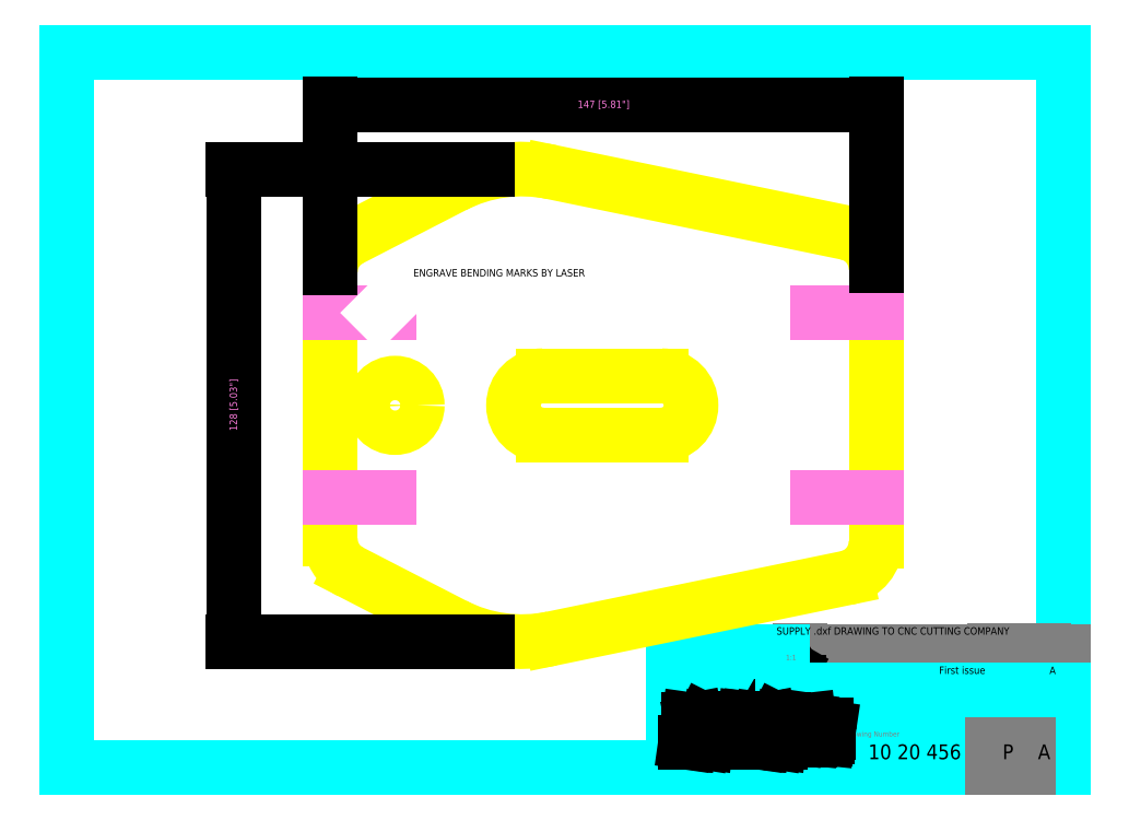
<metadata>
{"format":"dxf","ext":"dxf","renderer":"ezdxf+matplotlib","layout":"modelspace","background":"white","min_lineweight":24,"dpi":150}
</metadata>
<code>
0
SECTION
2
ENTITIES
0
LINE
8
01_FRAME
10
1219
20
5786
30
0
11
1219
21
5592
31
0
0
LINE
8
01_FRAME
10
1489
20
5786
30
0
11
1219
21
5786
31
0
0
LINE
8
01_FRAME
10
1489
20
5592
30
0
11
1489
21
5786
31
0
0
LINE
8
01_FRAME
10
1219
20
5592
30
0
11
1489
21
5592
31
0
0
LINE
8
01_FRAME
10
1384
20
5613
30
0
11
1413
21
5613
31
0
0
LINE
8
01_FRAME
10
1384
20
5592
30
0
11
1384
21
5624
31
0
0
TEXT
8
62_TEXT
10
1471
20
5618
30
0
40
2
1
14-07-06
7
MECHTRONICS
0
TEXT
8
01_FRAME
10
1480
20
5601
30
0
40
1.4
1
Revision
7
MECHTRONICS
0
TEXT
8
62_TEXT
10
1434
20
5607
30
0
40
2
1
STIFFENING CLOSURE - PROFILE CUT
7
MECHTRONICS
72
     1
11
1460
21
5607
31
0
0
LINE
8
01_FRAME
10
1413
20
5624
30
0
11
1489
21
5624
31
0
0
LINE
8
01_FRAME
10
1413
20
5620
30
0
11
1489
21
5620
31
0
0
LINE
8
01_FRAME
10
1429
20
5603
30
0
11
1489
21
5603
31
0
0
LINE
8
01_FRAME
10
1384
20
5609
30
0
11
1429
21
5609
31
0
0
LINE
8
01_FRAME
10
1418
20
5617
30
0
11
1489
21
5617
31
0
0
TEXT
8
01_FRAME
10
1384
20
5622
30
0
40
1.4
1
Higher
7
MECHTRONICS
0
TEXT
8
01_FRAME
10
1436
20
5615
30
0
40
1.4
1
Description of change
7
MECHTRONICS
0
LINE
8
01_FRAME
10
1429
20
5613
30
0
11
1429
21
5592
31
0
0
LINE
8
01_FRAME
10
1413
20
5613
30
0
11
1413
21
5624
31
0
0
LINE
8
01_FRAME
10
1418
20
5613
30
0
11
1418
21
5624
31
0
0
LINE
8
01_FRAME
10
1413
20
5616
30
0
11
1416
21
5619
31
0
0
LINE
8
01_FRAME
10
1413
20
5616
30
0
11
1418
21
5616
31
0
0
LINE
8
01_FRAME
10
1418
20
5616
30
0
11
1416
21
5619
31
0
0
TEXT
8
01_FRAME
10
1430
20
5610
30
0
40
1.4
1
Title
7
MECHTRONICS
0
LINE
8
01_FRAME
10
1470
20
5603
30
0
11
1470
21
5592
31
0
0
LINE
8
01_FRAME
10
1480
20
5603
30
0
11
1480
21
5592
31
0
0
TEXT
8
01_FRAME
10
1471
20
5601
30
0
40
1.4
1
Process
7
MECHTRONICS
0
TEXT
8
01_FRAME
10
1430
20
5601
30
0
40
1.4
1
Drawing Number
7
MECHTRONICS
0
TEXT
8
62_TEXT
10
1436
20
5595
30
0
40
4
1
10 20 456
7
MECHTRONICS
0
TEXT
8
62_TEXT
10
1473
20
5595
30
0
40
4
1
P
7
MECHTRONICS
0
LINE
8
01_FRAME
10
1470
20
5613
30
0
11
1470
21
5624
31
0
0
TEXT
8
01_FRAME
10
1472
20
5615
30
0
40
1.4
1
Date (d-m-y)
7
MECHTRONICS
0
TEXT
8
62_TEXT
10
1482
20
5595
30
0
40
4
1
A
7
MECHTRONICS
0
LINE
8
01_FRAME
10
1484
20
5613
30
0
11
1484
21
5624
31
0
0
TEXT
8
01_FRAME
10
1485
20
5615
30
0
40
1.4
1
Rev.
7
MECHTRONICS
0
TEXT
8
01_FRAME
10
1397
20
5596
30
0
40
1.4
1
www.mechmate.com
7
MECHTRONICS
0
TEXT
8
62_TEXT
10
1395
20
5621
30
0
40
2
1
10 20 456 B
7
MECHTRONICS
0
TEXT
8
01_FRAME
10
1384
20
5620
30
0
40
1.4
1
drawing/s:
7
MECHTRONICS
0
LINE
8
01_FRAME
10
1384
20
5624
30
0
11
1413
21
5624
31
0
0
LINE
8
01_FRAME
10
1413
20
5613
30
0
11
1489
21
5613
31
0
0
TEXT
8
01_FRAME
10
1384
20
5611
30
0
40
1.4
1
Material:
7
MECHTRONICS
0
TEXT
8
62_TEXT
10
1393
20
5610
30
0
40
2
1
3mm STEEL 300MPa
7
MECHTRONICS
0
TEXT
8
01_FRAME
10
1485
20
5618
30
0
40
2
1
A
7
MECHTRONICS
0
TEXT
8
01_FRAME
10
1455
20
5618
30
0
40
2
1
First issue
7
MECHTRONICS
0
LINE
8
10_OUTLINE
10
1291
20
5654
30
0
11
1291
21
5726
31
0
0
LINE
8
10_OUTLINE
10
1438
20
5727
30
0
11
1438
21
5654
31
0
0
ARC
8
10_OUTLINE
10
1348
20
5690
30
0
40
8
50
90
51
270
0
ARC
8
10_OUTLINE
10
1343
20
5714
30
0
40
40
50
78.38
51
117.3
0
CIRCLE
8
10_OUTLINE
10
1308
20
5690
30
0
40
6
0
ARC
8
10_OUTLINE
10
1301
20
5726
30
0
40
10
50
117.3
51
180
0
LINE
8
10_OUTLINE
10
1296
20
5735
30
0
11
1324
21
5750
31
0
0
ARC
8
10_OUTLINE
10
1380
20
5690
30
0
40
8
50
270
51
90
0
LINE
8
10_OUTLINE
10
1380
20
5682
30
0
11
1348
21
5682
31
0
0
LINE
8
10_OUTLINE
10
1380
20
5698
30
0
11
1348
21
5698
31
0
0
ARC
8
10_OUTLINE
10
1428
20
5727
30
0
40
10
50
0
51
78.38
0
LINE
8
10_OUTLINE
10
1430
20
5737
30
0
11
1351
21
5753
31
0
0
ARC
8
10_OUTLINE
10
1343
20
5667
30
0
40
40
50
242.7
51
281.6
0
ARC
8
10_OUTLINE
10
1301
20
5654
30
0
40
10
50
180
51
242.7
0
LINE
8
10_OUTLINE
10
1296
20
5645
30
0
11
1324
21
5631
31
0
0
ARC
8
10_OUTLINE
10
1428
20
5654
30
0
40
10
50
281.6
51
0
0
LINE
8
10_OUTLINE
10
1430
20
5644
30
0
11
1351
21
5627
31
0
0
LINE
8
0
10
1291
20
5715
30
0
11
1307
21
5715
31
0
0
LINE
8
0
10
1291
20
5665
30
0
11
1307
21
5665
31
0
0
LINE
8
0
10
1438
20
5665
30
0
11
1423
21
5665
31
0
0
LINE
8
0
10
1438
20
5715
30
0
11
1423
21
5715
31
0
0
DIMENSION
8
50_DIMENSIONS
2
*D1
10
1438
20
5771
30
0
11
1365
21
5771
31
0
70
     0
13
1291
23
5726
33
0
14
1438
24
5727
34
0
0
DIMENSION
8
50_DIMENSIONS
2
*D2
10
1265
20
5754
30
0
11
1265
21
5690
31
0
70
     0
13
1334
23
5627
33
0
14
1334
24
5754
34
0
50
90
0
LINE
8
50_DIMENSIONS
10
1313
20
5724
30
0
11
1304
21
5715
31
0
0
SOLID
8
50_DIMENSIONS
10
1306
20
5718
30
0
11
1306
21
5717
31
0
12
1304
22
5715
32
0
13
1304
23
5715
33
0
0
TEXT
8
62_TEXT
10
1313
20
5725
30
0
40
2
1
ENGRAVE BENDING MARKS BY LASER
7
MECHTRONICS
0
TEXT
8
62_TEXT
10
1411
20
5628
30
0
40
2
1
SUPPLY .dxf DRAWING TO CNC CUTTING COMPANY
7
MECHTRONICS
0
TEXT
8
01_FRAME
10
1414
20
5622
30
0
40
1.4
1
1:1
7
MECHTRONICS
0
LINE
8
01_FRAME
10
1411
20
5599
30
0
11
1412
21
5599
31
0
0
LINE
8
01_FRAME
10
1412
20
5604
30
0
11
1411
21
5599
31
0
0
LINE
8
01_FRAME
10
1410
20
5601
30
0
11
1412
21
5604
31
0
0
LINE
8
01_FRAME
10
1413
20
5605
30
0
11
1411
21
5605
31
0
0
LINE
8
01_FRAME
10
1395
20
5602
30
0
11
1398
21
5602
31
0
0
LINE
8
01_FRAME
10
1397
20
5601
30
0
11
1395
21
5601
31
0
0
LINE
8
01_FRAME
10
1395
20
5600
30
0
11
1397
21
5600
31
0
0
LINE
8
01_FRAME
10
1397
20
5604
30
0
11
1396
21
5604
31
0
0
LINE
8
01_FRAME
10
1395
20
5603
30
0
11
1397
21
5603
31
0
0
LINE
8
01_FRAME
10
1397
20
5603
30
0
11
1396
21
5603
31
0
0
LINE
8
01_FRAME
10
1388
20
5599
30
0
11
1389
21
5604
31
0
0
LINE
8
01_FRAME
10
1390
20
5605
30
0
11
1388
21
5605
31
0
0
LINE
8
01_FRAME
10
1388
20
5605
30
0
11
1387
21
5599
31
0
0
LINE
8
01_FRAME
10
1387
20
5599
30
0
11
1388
21
5599
31
0
0
LINE
8
01_FRAME
10
1392
20
5604
30
0
11
1391
21
5599
31
0
0
LINE
8
01_FRAME
10
1393
20
5599
30
0
11
1394
21
5605
31
0
0
LINE
8
01_FRAME
10
1391
20
5599
30
0
11
1393
21
5599
31
0
0
LINE
8
01_FRAME
10
1394
20
5605
30
0
11
1392
21
5605
31
0
0
LINE
8
01_FRAME
10
1390
20
5601
30
0
11
1392
21
5604
31
0
0
LINE
8
01_FRAME
10
1389
20
5604
30
0
11
1389
21
5601
31
0
0
LINE
8
01_FRAME
10
1390
20
5603
30
0
11
1390
21
5605
31
0
0
LINE
8
01_FRAME
10
1392
20
5605
30
0
11
1390
21
5603
31
0
0
LINE
8
01_FRAME
10
1389
20
5601
30
0
11
1390
21
5601
31
0
0
LINE
8
01_FRAME
10
1394
20
5603
30
0
11
1394
21
5601
31
0
0
LINE
8
01_FRAME
10
1395
20
5601
30
0
11
1395
21
5602
31
0
0
LINE
8
01_FRAME
10
1395
20
5603
30
0
11
1395
21
5603
31
0
0
LINE
8
01_FRAME
10
1404
20
5603
30
0
11
1405
21
5603
31
0
0
LINE
8
01_FRAME
10
1401
20
5600
30
0
11
1402
21
5601
31
0
0
LINE
8
01_FRAME
10
1403
20
5606
30
0
11
1402
21
5600
31
0
0
LINE
8
01_FRAME
10
1403
20
5600
30
0
11
1404
21
5603
31
0
0
LINE
8
01_FRAME
10
1397
20
5600
30
0
11
1397
21
5601
31
0
0
LINE
8
01_FRAME
10
1400
20
5600
30
0
11
1401
21
5600
31
0
0
LINE
8
01_FRAME
10
1399
20
5600
30
0
11
1400
21
5600
31
0
0
LINE
8
01_FRAME
10
1402
20
5600
30
0
11
1403
21
5600
31
0
0
LINE
8
01_FRAME
10
1402
20
5600
30
0
11
1402
21
5600
31
0
0
LINE
8
01_FRAME
10
1401
20
5604
30
0
11
1400
21
5604
31
0
0
LINE
8
01_FRAME
10
1400
20
5603
30
0
11
1402
21
5603
31
0
0
LINE
8
01_FRAME
10
1402
20
5601
30
0
11
1400
21
5601
31
0
0
LINE
8
01_FRAME
10
1398
20
5602
30
0
11
1398
21
5603
31
0
0
LINE
8
01_FRAME
10
1398
20
5602
30
0
11
1398
21
5602
31
0
0
LINE
8
01_FRAME
10
1397
20
5603
30
0
11
1397
21
5603
31
0
0
LINE
8
01_FRAME
10
1399
20
5603
30
0
11
1398
21
5602
31
0
0
LINE
8
01_FRAME
10
1399
20
5601
30
0
11
1400
21
5603
31
0
0
LINE
8
01_FRAME
10
1398
20
5602
30
0
11
1398
21
5601
31
0
0
LINE
8
01_FRAME
10
1400
20
5601
30
0
11
1400
21
5601
31
0
0
LINE
8
01_FRAME
10
1402
20
5603
30
0
11
1402
21
5604
31
0
0
LINE
8
01_FRAME
10
1402
20
5601
30
0
11
1402
21
5601
31
0
0
LINE
8
01_FRAME
10
1404
20
5604
30
0
11
1404
21
5606
31
0
0
LINE
8
01_FRAME
10
1404
20
5606
30
0
11
1403
21
5606
31
0
0
LINE
8
01_FRAME
10
1406
20
5600
30
0
11
1406
21
5603
31
0
0
LINE
8
01_FRAME
10
1405
20
5603
30
0
11
1405
21
5600
31
0
0
LINE
8
01_FRAME
10
1408
20
5599
30
0
11
1409
21
5604
31
0
0
LINE
8
01_FRAME
10
1408
20
5605
30
0
11
1407
21
5599
31
0
0
LINE
8
01_FRAME
10
1405
20
5600
30
0
11
1406
21
5600
31
0
0
LINE
8
01_FRAME
10
1407
20
5599
30
0
11
1408
21
5599
31
0
0
LINE
8
01_FRAME
10
1409
20
5605
30
0
11
1408
21
5605
31
0
0
LINE
8
01_FRAME
10
1409
20
5604
30
0
11
1409
21
5601
31
0
0
LINE
8
01_FRAME
10
1410
20
5603
30
0
11
1409
21
5605
31
0
0
LINE
8
01_FRAME
10
1411
20
5605
30
0
11
1410
21
5603
31
0
0
LINE
8
01_FRAME
10
1409
20
5601
30
0
11
1410
21
5601
31
0
0
LINE
8
01_FRAME
10
1420
20
5605
30
0
11
1419
21
5605
31
0
0
LINE
8
01_FRAME
10
1420
20
5601
30
0
11
1420
21
5603
31
0
0
LINE
8
01_FRAME
10
1419
20
5600
30
0
11
1420
21
5600
31
0
0
LINE
8
01_FRAME
10
1417
20
5600
30
0
11
1417
21
5601
31
0
0
ARC
8
01_FRAME
10
1418
20
5601
30
0
40
1
50
171.3
51
185
0
LINE
8
01_FRAME
10
1412
20
5599
30
0
11
1413
21
5605
31
0
0
LINE
8
01_FRAME
10
1415
20
5600
30
0
11
1416
21
5600
31
0
0
LINE
8
01_FRAME
10
1416
20
5600
30
0
11
1417
21
5600
31
0
0
LINE
8
01_FRAME
10
1419
20
5600
30
0
11
1419
21
5600
31
0
0
LINE
8
01_FRAME
10
1416
20
5603
30
0
11
1415
21
5603
31
0
0
LINE
8
01_FRAME
10
1414
20
5603
30
0
11
1416
21
5603
31
0
0
LINE
8
01_FRAME
10
1417
20
5604
30
0
11
1415
21
5604
31
0
0
LINE
8
01_FRAME
10
1414
20
5604
30
0
11
1414
21
5603
31
0
0
LINE
8
01_FRAME
10
1415
20
5601
30
0
11
1416
21
5601
31
0
0
LINE
8
01_FRAME
10
1416
20
5602
30
0
11
1415
21
5602
31
0
0
LINE
8
01_FRAME
10
1418
20
5604
30
0
11
1418
21
5603
31
0
0
LINE
8
01_FRAME
10
1417
20
5601
30
0
11
1418
21
5603
31
0
0
LINE
8
01_FRAME
10
1416
20
5601
30
0
11
1416
21
5602
31
0
0
LINE
8
01_FRAME
10
1416
20
5603
30
0
11
1416
21
5603
31
0
0
LINE
8
01_FRAME
10
1416
20
5603
30
0
11
1416
21
5603
31
0
0
LINE
8
01_FRAME
10
1419
20
5603
30
0
11
1419
21
5601
31
0
0
LINE
8
01_FRAME
10
1418
20
5603
30
0
11
1419
21
5603
31
0
0
LINE
8
01_FRAME
10
1419
20
5605
30
0
11
1419
21
5604
31
0
0
LINE
8
01_FRAME
10
1419
20
5604
30
0
11
1418
21
5604
31
0
0
LINE
8
01_FRAME
10
1421
20
5600
30
0
11
1421
21
5601
31
0
0
LINE
8
01_FRAME
10
1421
20
5603
30
0
11
1421
21
5604
31
0
0
LINE
8
01_FRAME
10
1421
20
5601
30
0
11
1420
21
5601
31
0
0
LINE
8
01_FRAME
10
1420
20
5603
30
0
11
1421
21
5603
31
0
0
LINE
8
01_FRAME
10
1420
20
5604
30
0
11
1420
21
5605
31
0
0
LINE
8
01_FRAME
10
1421
20
5604
30
0
11
1420
21
5604
31
0
0
ARC
8
01_FRAME
10
1396
20
5603
30
0
40
0.3563
50
130
51
171.8
0
ARC
8
01_FRAME
10
1396
20
5603
30
0
40
0.2668
50
91.83
51
131.7
0
ARC
8
01_FRAME
10
1400
20
5603
30
0
40
0.3563
50
130
51
171.8
0
ARC
8
01_FRAME
10
1400
20
5603
30
0
40
0.2668
50
91.83
51
131.7
0
ARC
8
01_FRAME
10
1397
20
5603
30
0
40
0.274
50
41.69
51
92.74
0
ARC
8
01_FRAME
10
1397
20
5603
30
0
40
0.1897
50
357.5
51
41.69
0
ARC
8
01_FRAME
10
1416
20
5603
30
0
40
0.274
50
41.69
51
92.74
0
ARC
8
01_FRAME
10
1416
20
5603
30
0
40
0.1897
50
357.5
51
41.69
0
ARC
8
01_FRAME
10
1395
20
5601
30
0
40
0.4984
50
242.1
51
270.3
0
ARC
8
01_FRAME
10
1395
20
5601
30
0
40
0.2058
50
180.4
51
242.1
0
ARC
8
01_FRAME
10
1400
20
5601
30
0
40
0.4984
50
242.1
51
270.3
0
ARC
8
01_FRAME
10
1400
20
5601
30
0
40
0.2058
50
180.4
51
242.1
0
ARC
8
01_FRAME
10
1395
20
5603
30
0
40
0.9862
50
116.4
51
171
0
ARC
8
01_FRAME
10
1396
20
5602
30
0
40
1.719
50
91.81
51
116.4
0
ARC
8
01_FRAME
10
1400
20
5603
30
0
40
0.9862
50
116.4
51
171
0
ARC
8
01_FRAME
10
1400
20
5602
30
0
40
1.719
50
91.81
51
116.4
0
ARC
8
01_FRAME
10
1397
20
5603
30
0
40
1.106
50
44.53
51
84.85
0
ARC
8
01_FRAME
10
1397
20
5603
30
0
40
0.573
50
351.8
51
44.53
0
ARC
8
01_FRAME
10
1395
20
5601
30
0
40
0.8887
50
213.4
51
269
0
ARC
8
01_FRAME
10
1395
20
5601
30
0
40
0.9544
50
172.7
51
213.4
0
ARC
8
01_FRAME
10
1397
20
5601
30
0
40
0.5565
50
269.7
51
309.9
0
ARC
8
01_FRAME
10
1397
20
5600
30
0
40
0.3362
50
309.9
51
351.6
0
ARC
8
01_FRAME
10
1399
20
5601
30
0
40
0.8887
50
213.4
51
269
0
ARC
8
01_FRAME
10
1399
20
5601
30
0
40
0.9544
50
172.7
51
213.4
0
ARC
8
01_FRAME
10
1401
20
5601
30
0
40
0.5565
50
269.7
51
309.9
0
ARC
8
01_FRAME
10
1401
20
5600
30
0
40
0.3362
50
309.9
51
351.6
0
ARC
8
01_FRAME
10
1401
20
5604
30
0
40
0.5218
50
29.02
51
91.67
0
ARC
8
01_FRAME
10
1402
20
5604
30
0
40
0.4068
50
354.8
51
29.02
0
LINE
8
01_FRAME
10
1423
20
5602
30
0
11
1425
21
5602
31
0
0
LINE
8
01_FRAME
10
1425
20
5601
30
0
11
1423
21
5601
31
0
0
LINE
8
01_FRAME
10
1423
20
5600
30
0
11
1425
21
5600
31
0
0
LINE
8
01_FRAME
10
1425
20
5604
30
0
11
1423
21
5604
31
0
0
LINE
8
01_FRAME
10
1423
20
5603
30
0
11
1425
21
5603
31
0
0
LINE
8
01_FRAME
10
1424
20
5603
30
0
11
1423
21
5603
31
0
0
LINE
8
01_FRAME
10
1422
20
5603
30
0
11
1422
21
5601
31
0
0
LINE
8
01_FRAME
10
1423
20
5601
30
0
11
1423
21
5602
31
0
0
LINE
8
01_FRAME
10
1423
20
5603
30
0
11
1423
21
5603
31
0
0
LINE
8
01_FRAME
10
1425
20
5600
30
0
11
1425
21
5601
31
0
0
LINE
8
01_FRAME
10
1425
20
5602
30
0
11
1426
21
5603
31
0
0
LINE
8
01_FRAME
10
1425
20
5602
30
0
11
1425
21
5602
31
0
0
LINE
8
01_FRAME
10
1425
20
5603
30
0
11
1425
21
5603
31
0
0
ARC
8
01_FRAME
10
1423
20
5603
30
0
40
0.3563
50
130
51
171.8
0
ARC
8
01_FRAME
10
1423
20
5603
30
0
40
0.2668
50
91.83
51
131.7
0
ARC
8
01_FRAME
10
1424
20
5603
30
0
40
0.274
50
41.69
51
92.74
0
ARC
8
01_FRAME
10
1424
20
5603
30
0
40
0.1897
50
357.5
51
41.69
0
ARC
8
01_FRAME
10
1423
20
5601
30
0
40
0.4984
50
242.1
51
270.3
0
ARC
8
01_FRAME
10
1423
20
5601
30
0
40
0.2058
50
180.4
51
242.1
0
ARC
8
01_FRAME
10
1423
20
5603
30
0
40
0.9862
50
116.4
51
171
0
ARC
8
01_FRAME
10
1423
20
5602
30
0
40
1.719
50
91.81
51
116.4
0
ARC
8
01_FRAME
10
1425
20
5603
30
0
40
1.106
50
44.53
51
84.85
0
ARC
8
01_FRAME
10
1425
20
5603
30
0
40
0.573
50
351.8
51
44.53
0
ARC
8
01_FRAME
10
1423
20
5601
30
0
40
0.8887
50
213.4
51
269
0
ARC
8
01_FRAME
10
1423
20
5601
30
0
40
0.9544
50
172.7
51
213.4
0
ARC
8
01_FRAME
10
1425
20
5601
30
0
40
0.5565
50
269.7
51
309.9
0
ARC
8
01_FRAME
10
1425
20
5600
30
0
40
0.3362
50
309.9
51
351.6
0
LINE
8
01_FRAME
10
1405
20
5604
30
0
11
1406
21
5604
31
0
0
ARC
8
01_FRAME
10
1405
20
5603
30
0
40
0.8743
50
356.2
51
57.03
0
ARC
8
01_FRAME
10
1406
20
5604
30
0
40
0.5152
50
57.03
51
91.06
0
ARC
8
01_FRAME
10
1405
20
5602
30
0
40
2.288
50
91.93
51
118.1
0
ARC
8
01_FRAME
10
1404
20
5603
30
0
40
0.4307
50
118.1
51
149.6
0
ARC
8
01_FRAME
10
1420
20
5601
30
0
40
0.5565
50
269.7
51
309.9
0
ARC
8
01_FRAME
10
1421
20
5600
30
0
40
0.3362
50
309.9
51
351.6
0
ARC
8
01_FRAME
10
1419
20
5601
30
0
40
0.8887
50
213.4
51
269
0
ARC
8
01_FRAME
10
1419
20
5601
30
0
40
0.9544
50
172.7
51
213.4
0
ARC
8
01_FRAME
10
1420
20
5601
30
0
40
0.4984
50
242.1
51
270.3
0
ARC
8
01_FRAME
10
1420
20
5601
30
0
40
0.2058
50
180.4
51
242.1
0
ARC
8
01_FRAME
10
1417
20
5603
30
0
40
1.106
50
44.53
51
84.85
0
ARC
8
01_FRAME
10
1417
20
5603
30
0
40
0.573
50
351.8
51
44.53
0
ARC
8
01_FRAME
10
1415
20
5604
30
0
40
0.5524
50
89.86
51
131
0
ARC
8
01_FRAME
10
1414
20
5604
30
0
40
0.3419
50
131
51
170.7
0
ARC
8
01_FRAME
10
1417
20
5601
30
0
40
1.066
50
189.3
51
207.6
0
ARC
8
01_FRAME
10
1415
20
5601
30
0
40
0.7239
50
280.1
51
328.9
0
ARC
8
01_FRAME
10
1415
20
5601
30
0
40
1.267
50
91.21
51
150.3
0
ARC
8
01_FRAME
10
1415
20
5601
30
0
40
1.864
50
150.3
51
172.8
0
ARC
8
01_FRAME
10
1415
20
5601
30
0
40
1.166
50
172.8
51
205.6
0
ARC
8
01_FRAME
10
1414
20
5601
30
0
40
0.635
50
205.6
51
237.5
0
ARC
8
01_FRAME
10
1415
20
5601
30
0
40
1.417
50
237.5
51
266.5
0
ARC
8
01_FRAME
10
1416
20
5602
30
0
40
0.274
50
41.69
51
92.74
0
ARC
8
01_FRAME
10
1416
20
5602
30
0
40
0.1897
50
357.5
51
41.69
0
ARC
8
01_FRAME
10
1416
20
5601
30
0
40
0.467
50
279.5
51
324.9
0
ARC
8
01_FRAME
10
1415
20
5601
30
0
40
0.645
50
324.9
51
344.1
0
ARC
8
01_FRAME
10
1415
20
5601
30
0
40
0.5186
50
89.36
51
126.3
0
ARC
8
01_FRAME
10
1415
20
5601
30
0
40
0.3709
50
126.8
51
163.6
0
ARC
8
01_FRAME
10
1411
20
5602
30
0
40
3.796
50
343.7
51
345.6
0
ARC
8
01_FRAME
10
1416
20
5601
30
0
40
1.113
50
164.8
51
186.8
0
ARC
8
01_FRAME
10
1415
20
5601
30
0
40
0.2596
50
185.2
51
236.5
0
ARC
8
01_FRAME
10
1415
20
5601
30
0
40
0.3888
50
236.5
51
266.8
0
ENDSEC
0
EOF

</code>
